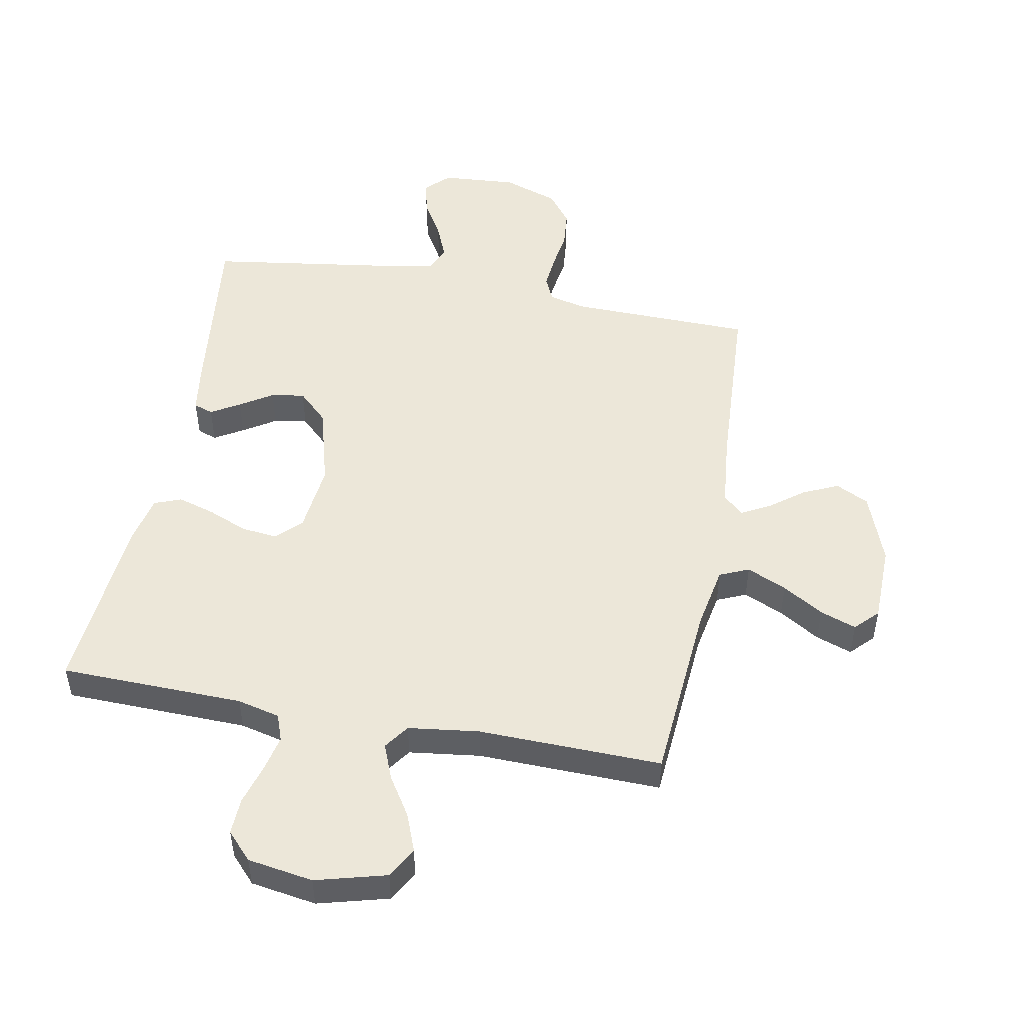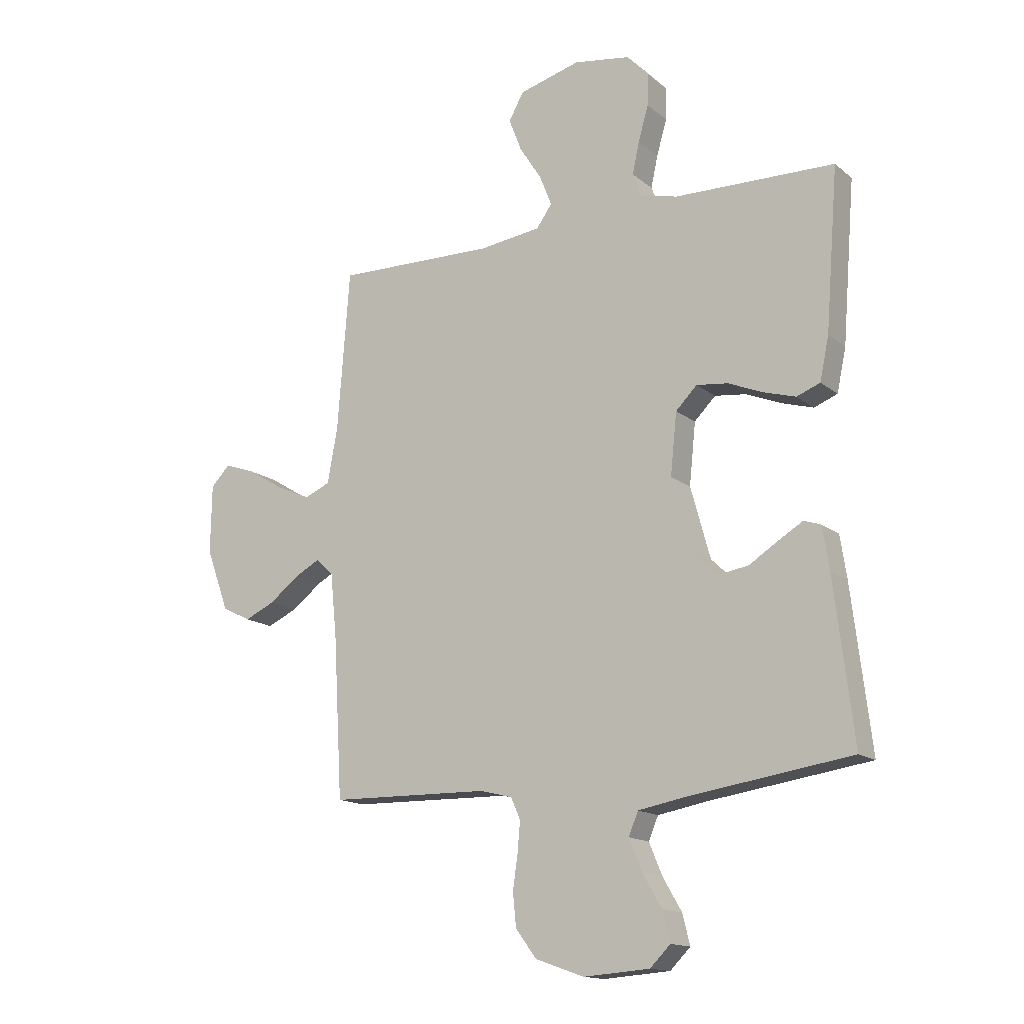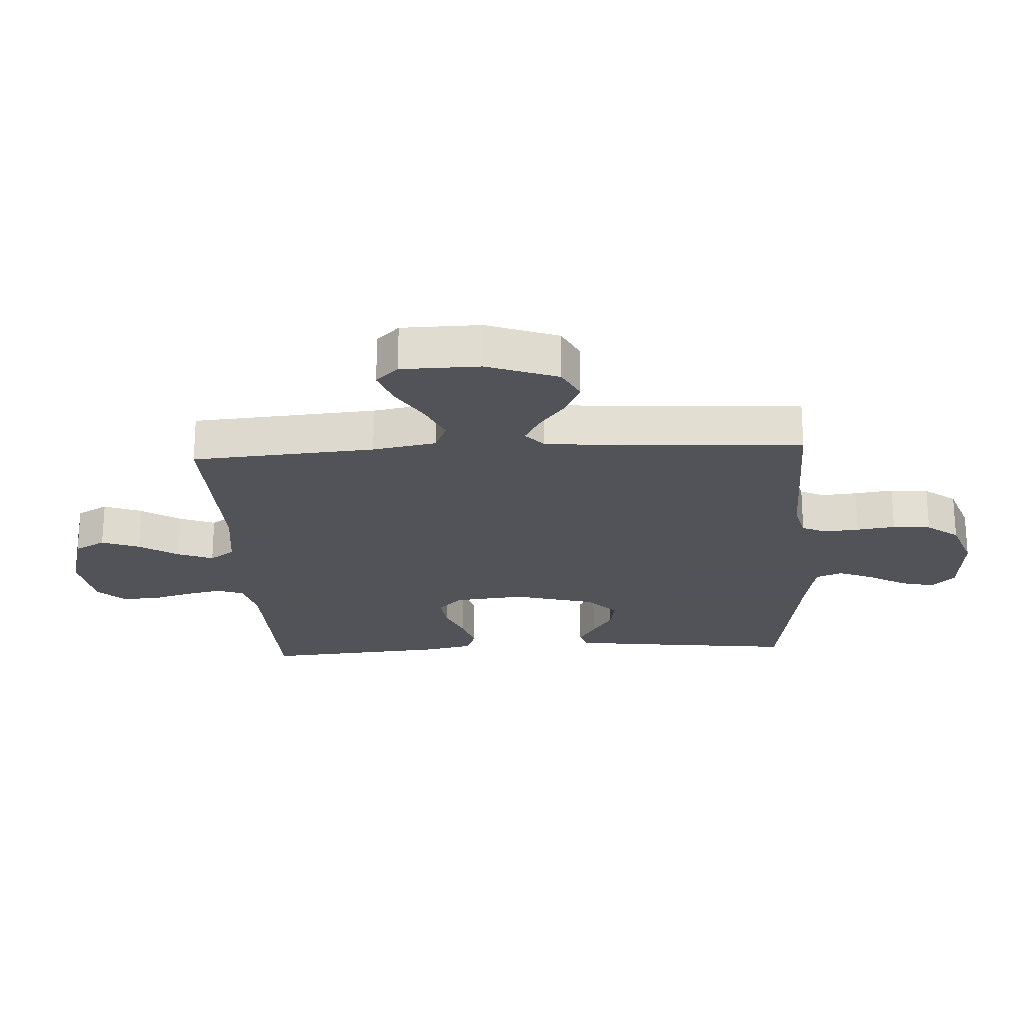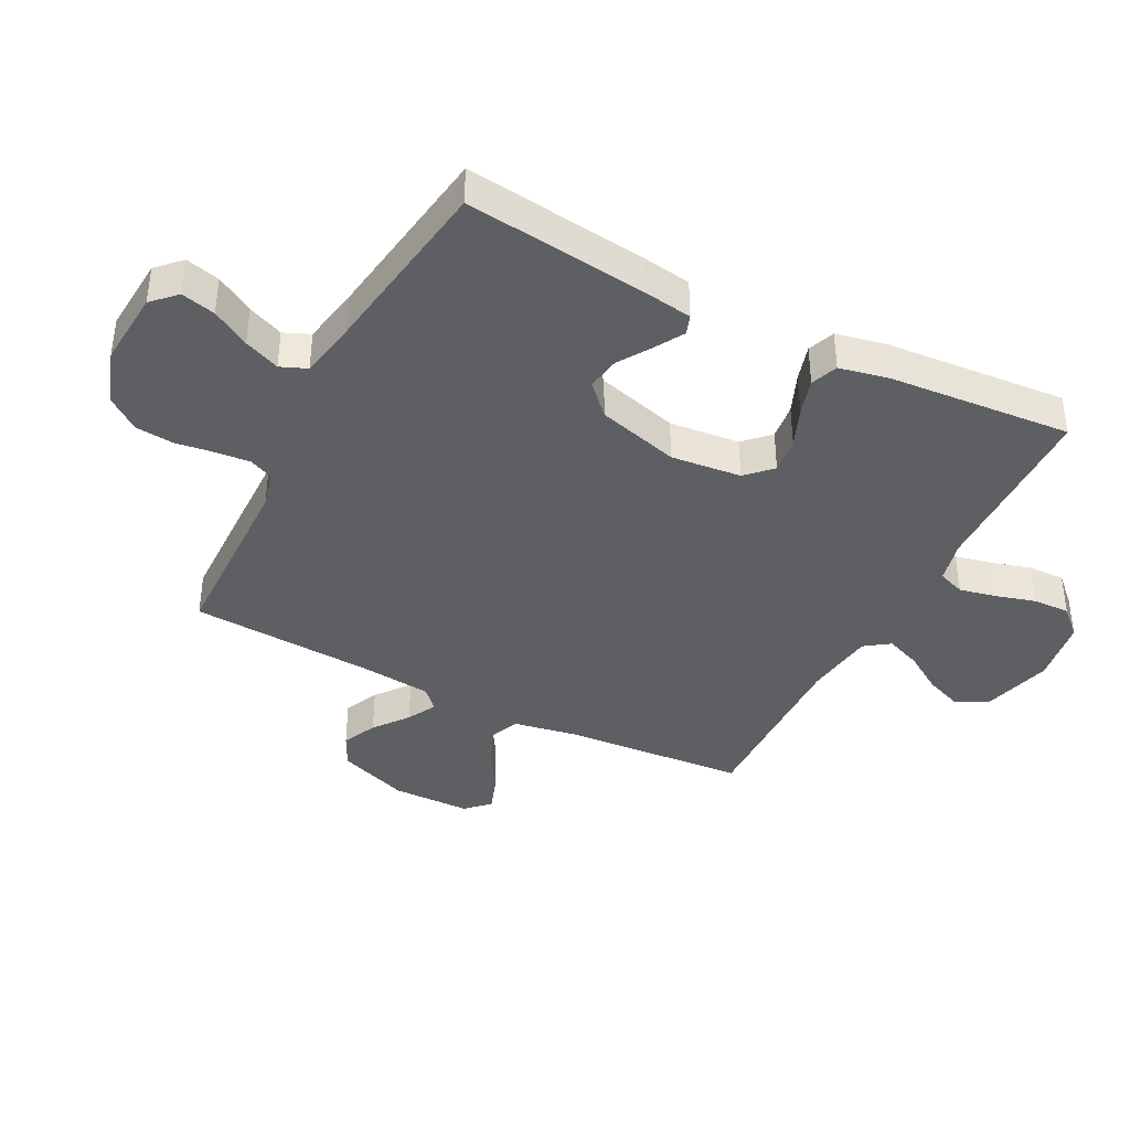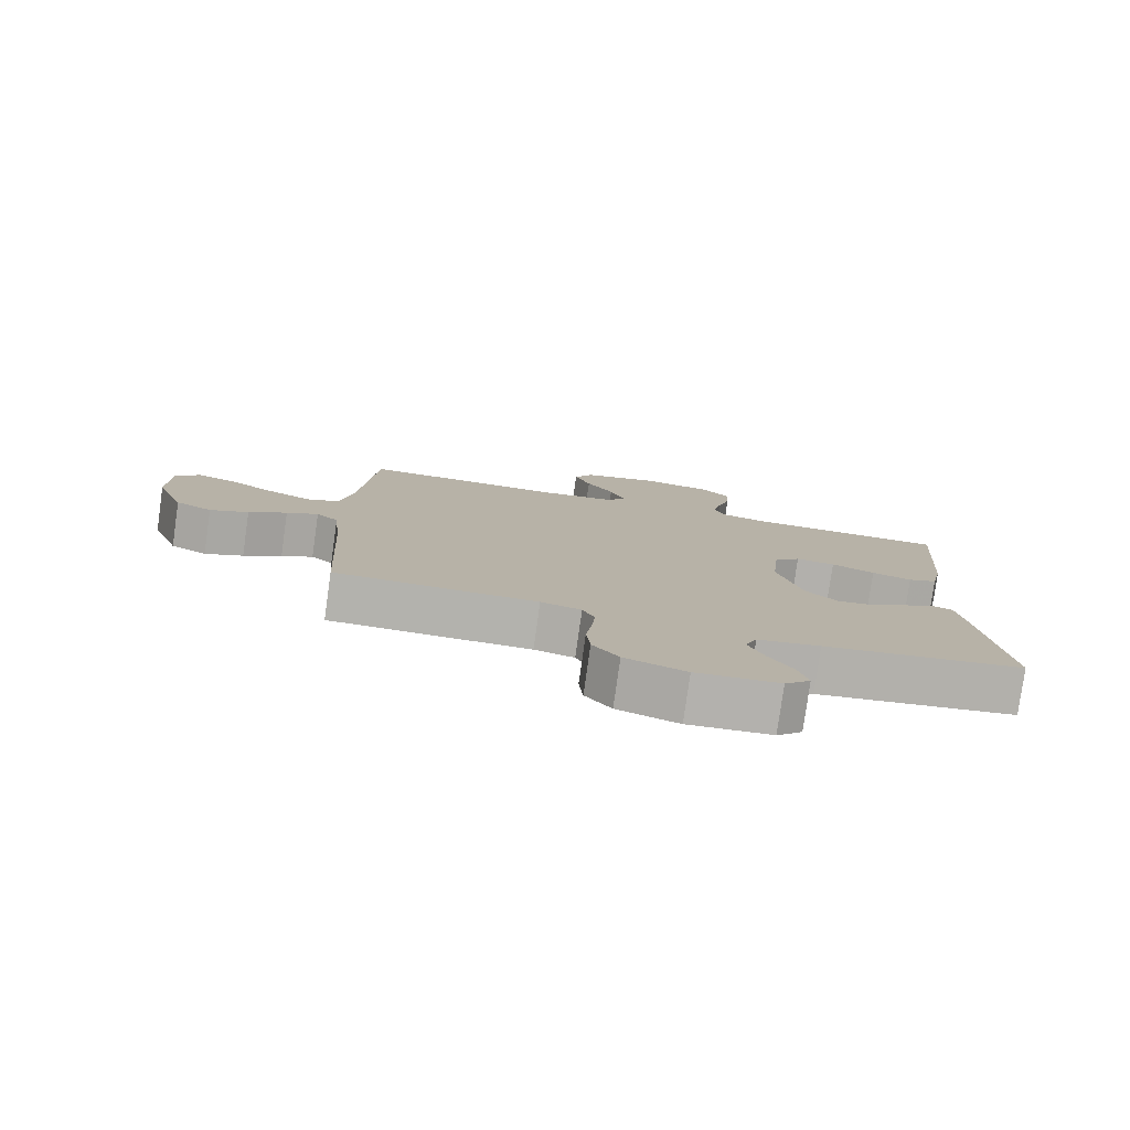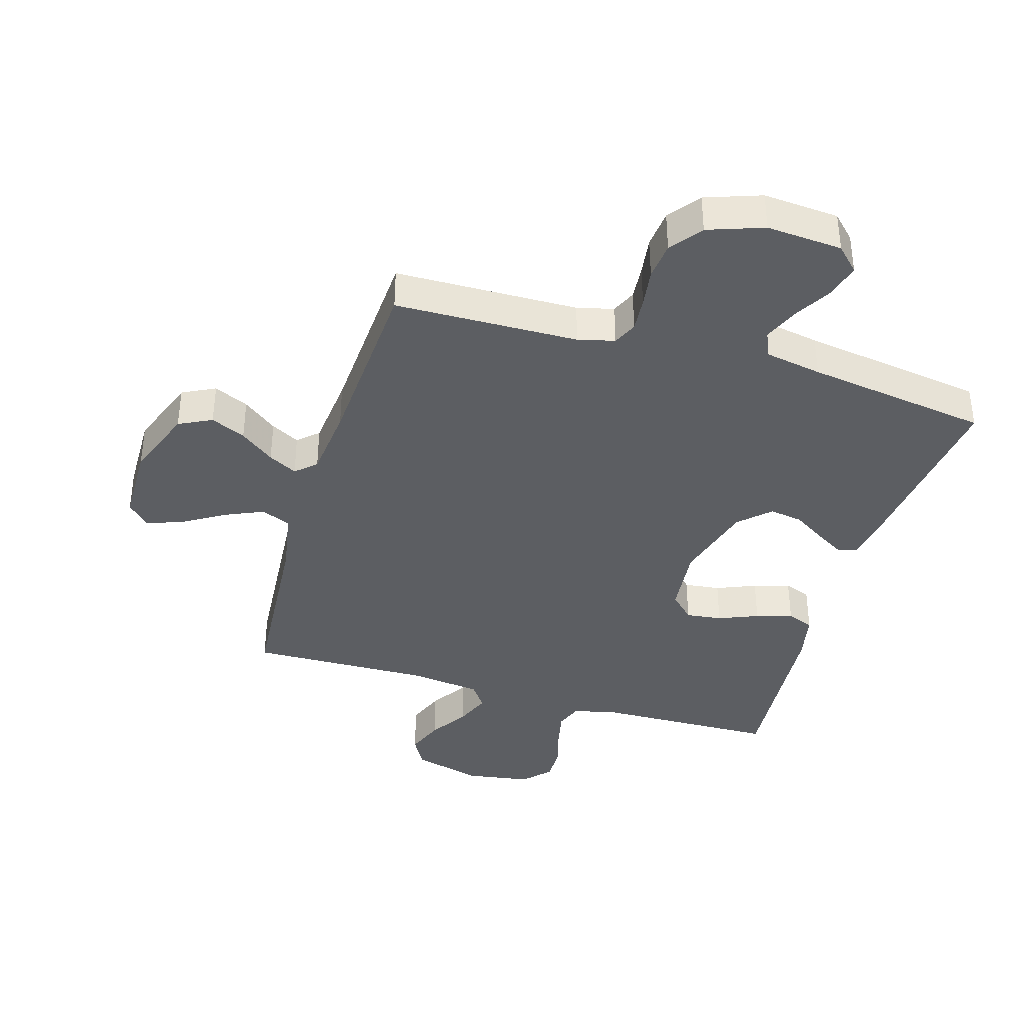
<metadata>
{"format":"obj","ext":"obj","renderer":"f3d","projection":"perspective","resolution":1024,"background":"white","views":[{"elev":49.7,"azim":10.7,"up":"+Y"},{"elev":-15.0,"azim":-148.4,"up":"+Z"},{"elev":-22.5,"azim":93.3,"up":"+Y"},{"elev":-39.6,"azim":-117.3,"up":"+Y"},{"elev":-79.4,"azim":172.0,"up":"+Z"},{"elev":-38.2,"azim":163.4,"up":"+Y"}]}
</metadata>
<code>
v -0.5 0.07 0.5
v -0.2 0.07 0.507
v -0.13 0.07 0.524
v -0.114 0.07 0.568
v -0.127 0.07 0.628
v -0.146 0.07 0.694
v -0.148 0.07 0.754
v -0.107 0.07 0.798
v 0 0.07 0.815
v 0.115 0.07 0.784
v 0.143 0.07 0.733
v 0.119 0.07 0.671
v 0.078 0.07 0.607
v 0.055 0.07 0.549
v 0.084 0.07 0.508
v 0.2 0.07 0.493
v 0.5 0.07 0.5
v 0.523 0.07 0.2
v 0.542 0.07 0.096
v 0.59 0.07 0.075
v 0.655 0.07 0.104
v 0.722 0.07 0.145
v 0.781 0.07 0.166
v 0.817 0.07 0.129
v 0.819 0.07 0
v 0.776 0.07 -0.117
v 0.722 0.07 -0.144
v 0.665 0.07 -0.118
v 0.609 0.07 -0.075
v 0.562 0.07 -0.05
v 0.529 0.07 -0.08
v 0.517 0.07 -0.2
v 0.5 0.07 -0.5
v 0.2 0.07 -0.506
v 0.14 0.07 -0.521
v 0.122 0.07 -0.561
v 0.127 0.07 -0.618
v 0.136 0.07 -0.681
v 0.13 0.07 -0.743
v 0.091 0.07 -0.795
v 0 0.07 -0.827
v -0.124 0.07 -0.818
v -0.162 0.07 -0.78
v -0.148 0.07 -0.724
v -0.112 0.07 -0.662
v -0.088 0.07 -0.604
v -0.106 0.07 -0.561
v -0.2 0.07 -0.544
v -0.5 0.07 -0.5
v -0.464 0.07 -0.2
v -0.452 0.07 -0.121
v -0.42 0.07 -0.11
v -0.373 0.07 -0.138
v -0.32 0.07 -0.172
v -0.265 0.07 -0.181
v -0.216 0.07 -0.134
v -0.179 0.07 0
v -0.191 0.07 0.115
v -0.231 0.07 0.155
v -0.29 0.07 0.148
v -0.355 0.07 0.121
v -0.415 0.07 0.103
v -0.459 0.07 0.12
v -0.476 0.07 0.2
v -0.5 0 0.5
v -0.2 0 0.507
v -0.13 0 0.524
v -0.114 0 0.568
v -0.127 0 0.628
v -0.146 0 0.694
v -0.148 0 0.754
v -0.107 0 0.798
v 0 0 0.815
v 0.115 0 0.784
v 0.143 0 0.733
v 0.119 0 0.671
v 0.078 0 0.607
v 0.055 0 0.549
v 0.084 0 0.508
v 0.2 0 0.493
v 0.5 0 0.5
v 0.523 0 0.2
v 0.542 0 0.096
v 0.59 0 0.075
v 0.655 0 0.104
v 0.722 0 0.145
v 0.781 0 0.166
v 0.817 0 0.129
v 0.819 0 0
v 0.776 0 -0.117
v 0.722 0 -0.144
v 0.665 0 -0.118
v 0.609 0 -0.075
v 0.562 0 -0.05
v 0.529 0 -0.08
v 0.517 0 -0.2
v 0.5 0 -0.5
v 0.2 0 -0.506
v 0.14 0 -0.521
v 0.122 0 -0.561
v 0.127 0 -0.618
v 0.136 0 -0.681
v 0.13 0 -0.743
v 0.091 0 -0.795
v 0 0 -0.827
v -0.124 0 -0.818
v -0.162 0 -0.78
v -0.148 0 -0.724
v -0.112 0 -0.662
v -0.088 0 -0.604
v -0.106 0 -0.561
v -0.2 0 -0.544
v -0.5 0 -0.5
v -0.464 0 -0.2
v -0.452 0 -0.121
v -0.42 0 -0.11
v -0.373 0 -0.138
v -0.32 0 -0.172
v -0.265 0 -0.181
v -0.216 0 -0.134
v -0.179 0 0
v -0.191 0 0.115
v -0.231 0 0.155
v -0.29 0 0.148
v -0.355 0 0.121
v -0.415 0 0.103
v -0.459 0 0.12
v -0.476 0 0.2
f 63 64 1 2
f 60 61 62 63
f 60 63 2 3
f 59 60 3
f 58 59 3 4
f 57 58 4
f 51 52 53 54
f 49 50 51 54
f 48 49 54 55
f 47 48 55 56
f 42 43 44 45
f 42 45 46
f 41 42 46
f 40 41 46
f 37 38 39 40
f 36 37 40 46
f 35 36 46 47
f 32 33 34
f 31 32 34 35
f 26 27 28 29
f 26 29 30
f 25 26 30
f 24 25 30
f 21 22 23 24
f 20 21 24 30
f 19 20 30 31
f 16 17 18
f 15 16 18 19
f 10 11 12 13
f 10 13 14
f 9 10 14
f 8 9 14
f 5 6 7 8
f 4 5 8 14
f 57 4 14 15
f 35 47 56 57
f 31 35 57
f 15 19 31 57
f 66 65 128 127
f 127 126 125 124
f 67 66 127 124
f 67 124 123
f 68 67 123 122
f 68 122 121
f 118 117 116 115
f 118 115 114 113
f 119 118 113 112
f 120 119 112 111
f 109 108 107 106
f 110 109 106
f 110 106 105
f 110 105 104
f 104 103 102 101
f 110 104 101 100
f 111 110 100 99
f 98 97 96
f 99 98 96 95
f 93 92 91 90
f 94 93 90
f 94 90 89
f 94 89 88
f 88 87 86 85
f 94 88 85 84
f 95 94 84 83
f 82 81 80
f 83 82 80 79
f 77 76 75 74
f 78 77 74
f 78 74 73
f 78 73 72
f 72 71 70 69
f 78 72 69 68
f 79 78 68 121
f 121 120 111 99
f 121 99 95
f 121 95 83 79
f 1 65 66 2
f 2 66 67 3
f 3 67 68 4
f 4 68 69 5
f 5 69 70 6
f 6 70 71 7
f 7 71 72 8
f 8 72 73 9
f 9 73 74 10
f 10 74 75 11
f 11 75 76 12
f 12 76 77 13
f 13 77 78 14
f 14 78 79 15
f 15 79 80 16
f 16 80 81 17
f 17 81 82 18
f 18 82 83 19
f 19 83 84 20
f 20 84 85 21
f 21 85 86 22
f 22 86 87 23
f 23 87 88 24
f 24 88 89 25
f 25 89 90 26
f 26 90 91 27
f 27 91 92 28
f 28 92 93 29
f 29 93 94 30
f 30 94 95 31
f 31 95 96 32
f 32 96 97 33
f 33 97 98 34
f 34 98 99 35
f 35 99 100 36
f 36 100 101 37
f 37 101 102 38
f 38 102 103 39
f 39 103 104 40
f 40 104 105 41
f 41 105 106 42
f 42 106 107 43
f 43 107 108 44
f 44 108 109 45
f 45 109 110 46
f 46 110 111 47
f 47 111 112 48
f 48 112 113 49
f 49 113 114 50
f 50 114 115 51
f 51 115 116 52
f 52 116 117 53
f 53 117 118 54
f 54 118 119 55
f 55 119 120 56
f 56 120 121 57
f 57 121 122 58
f 58 122 123 59
f 59 123 124 60
f 60 124 125 61
f 61 125 126 62
f 62 126 127 63
f 63 127 128 64
f 64 128 65 1

</code>
